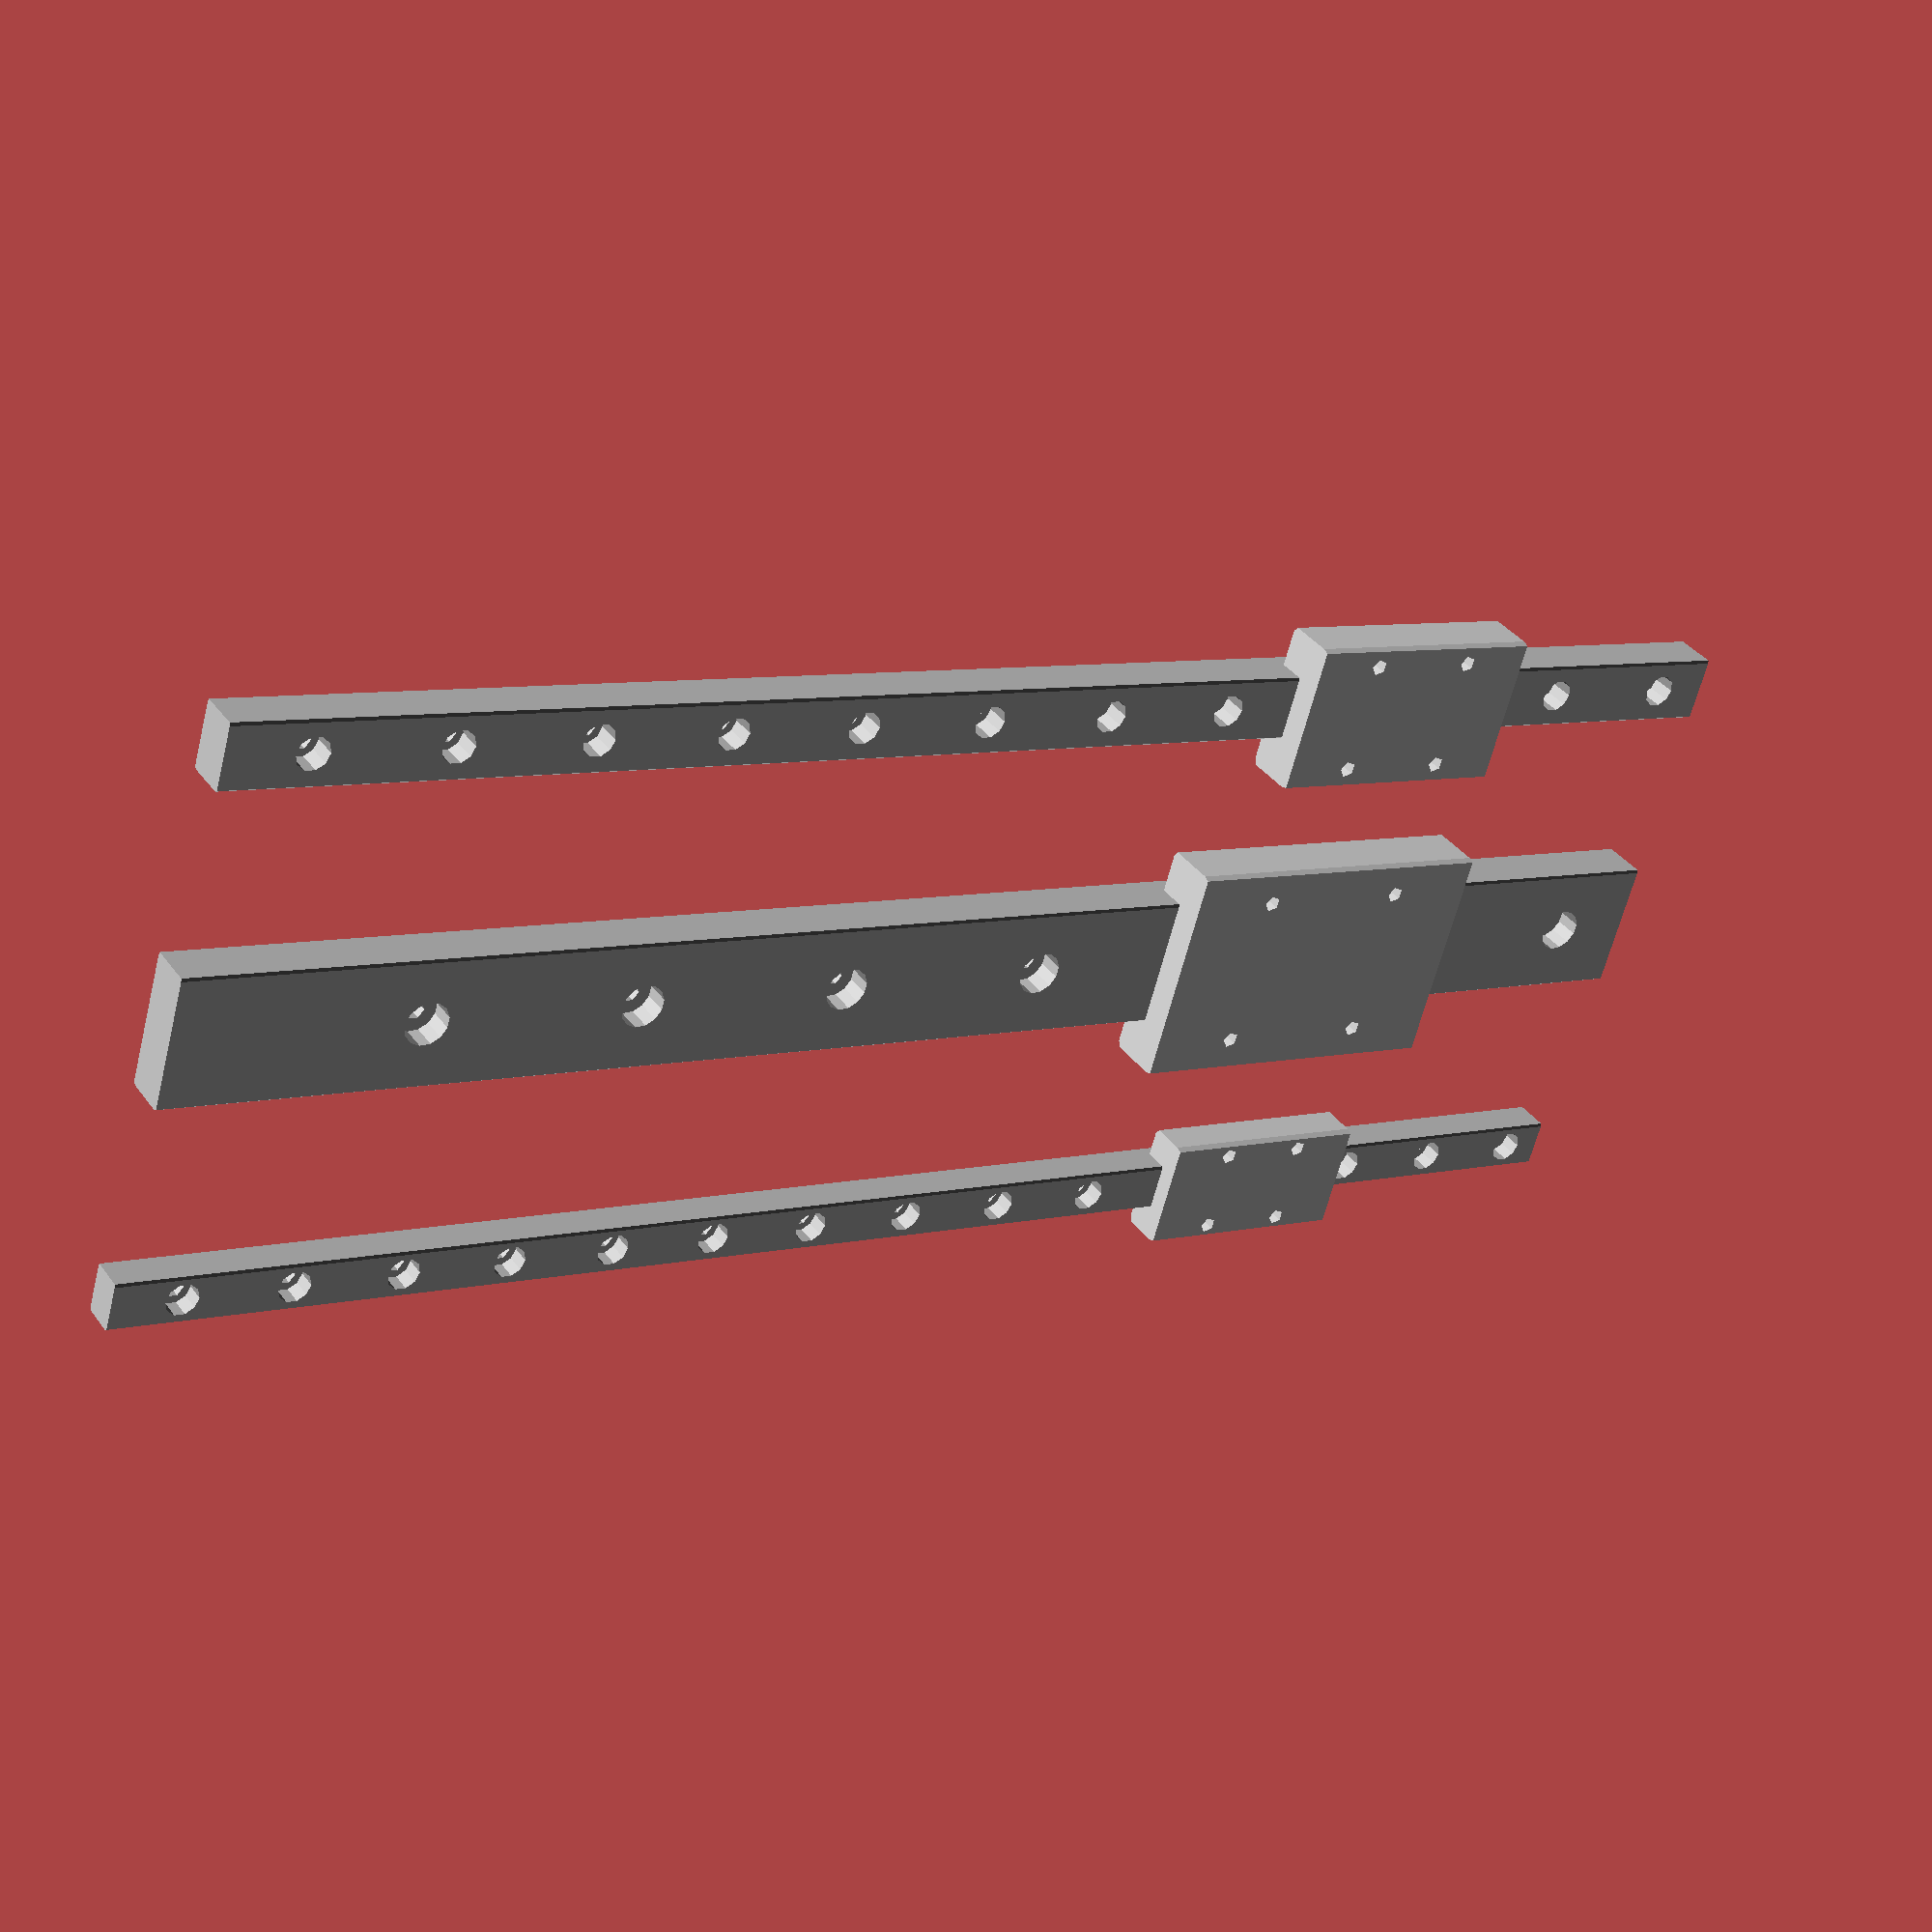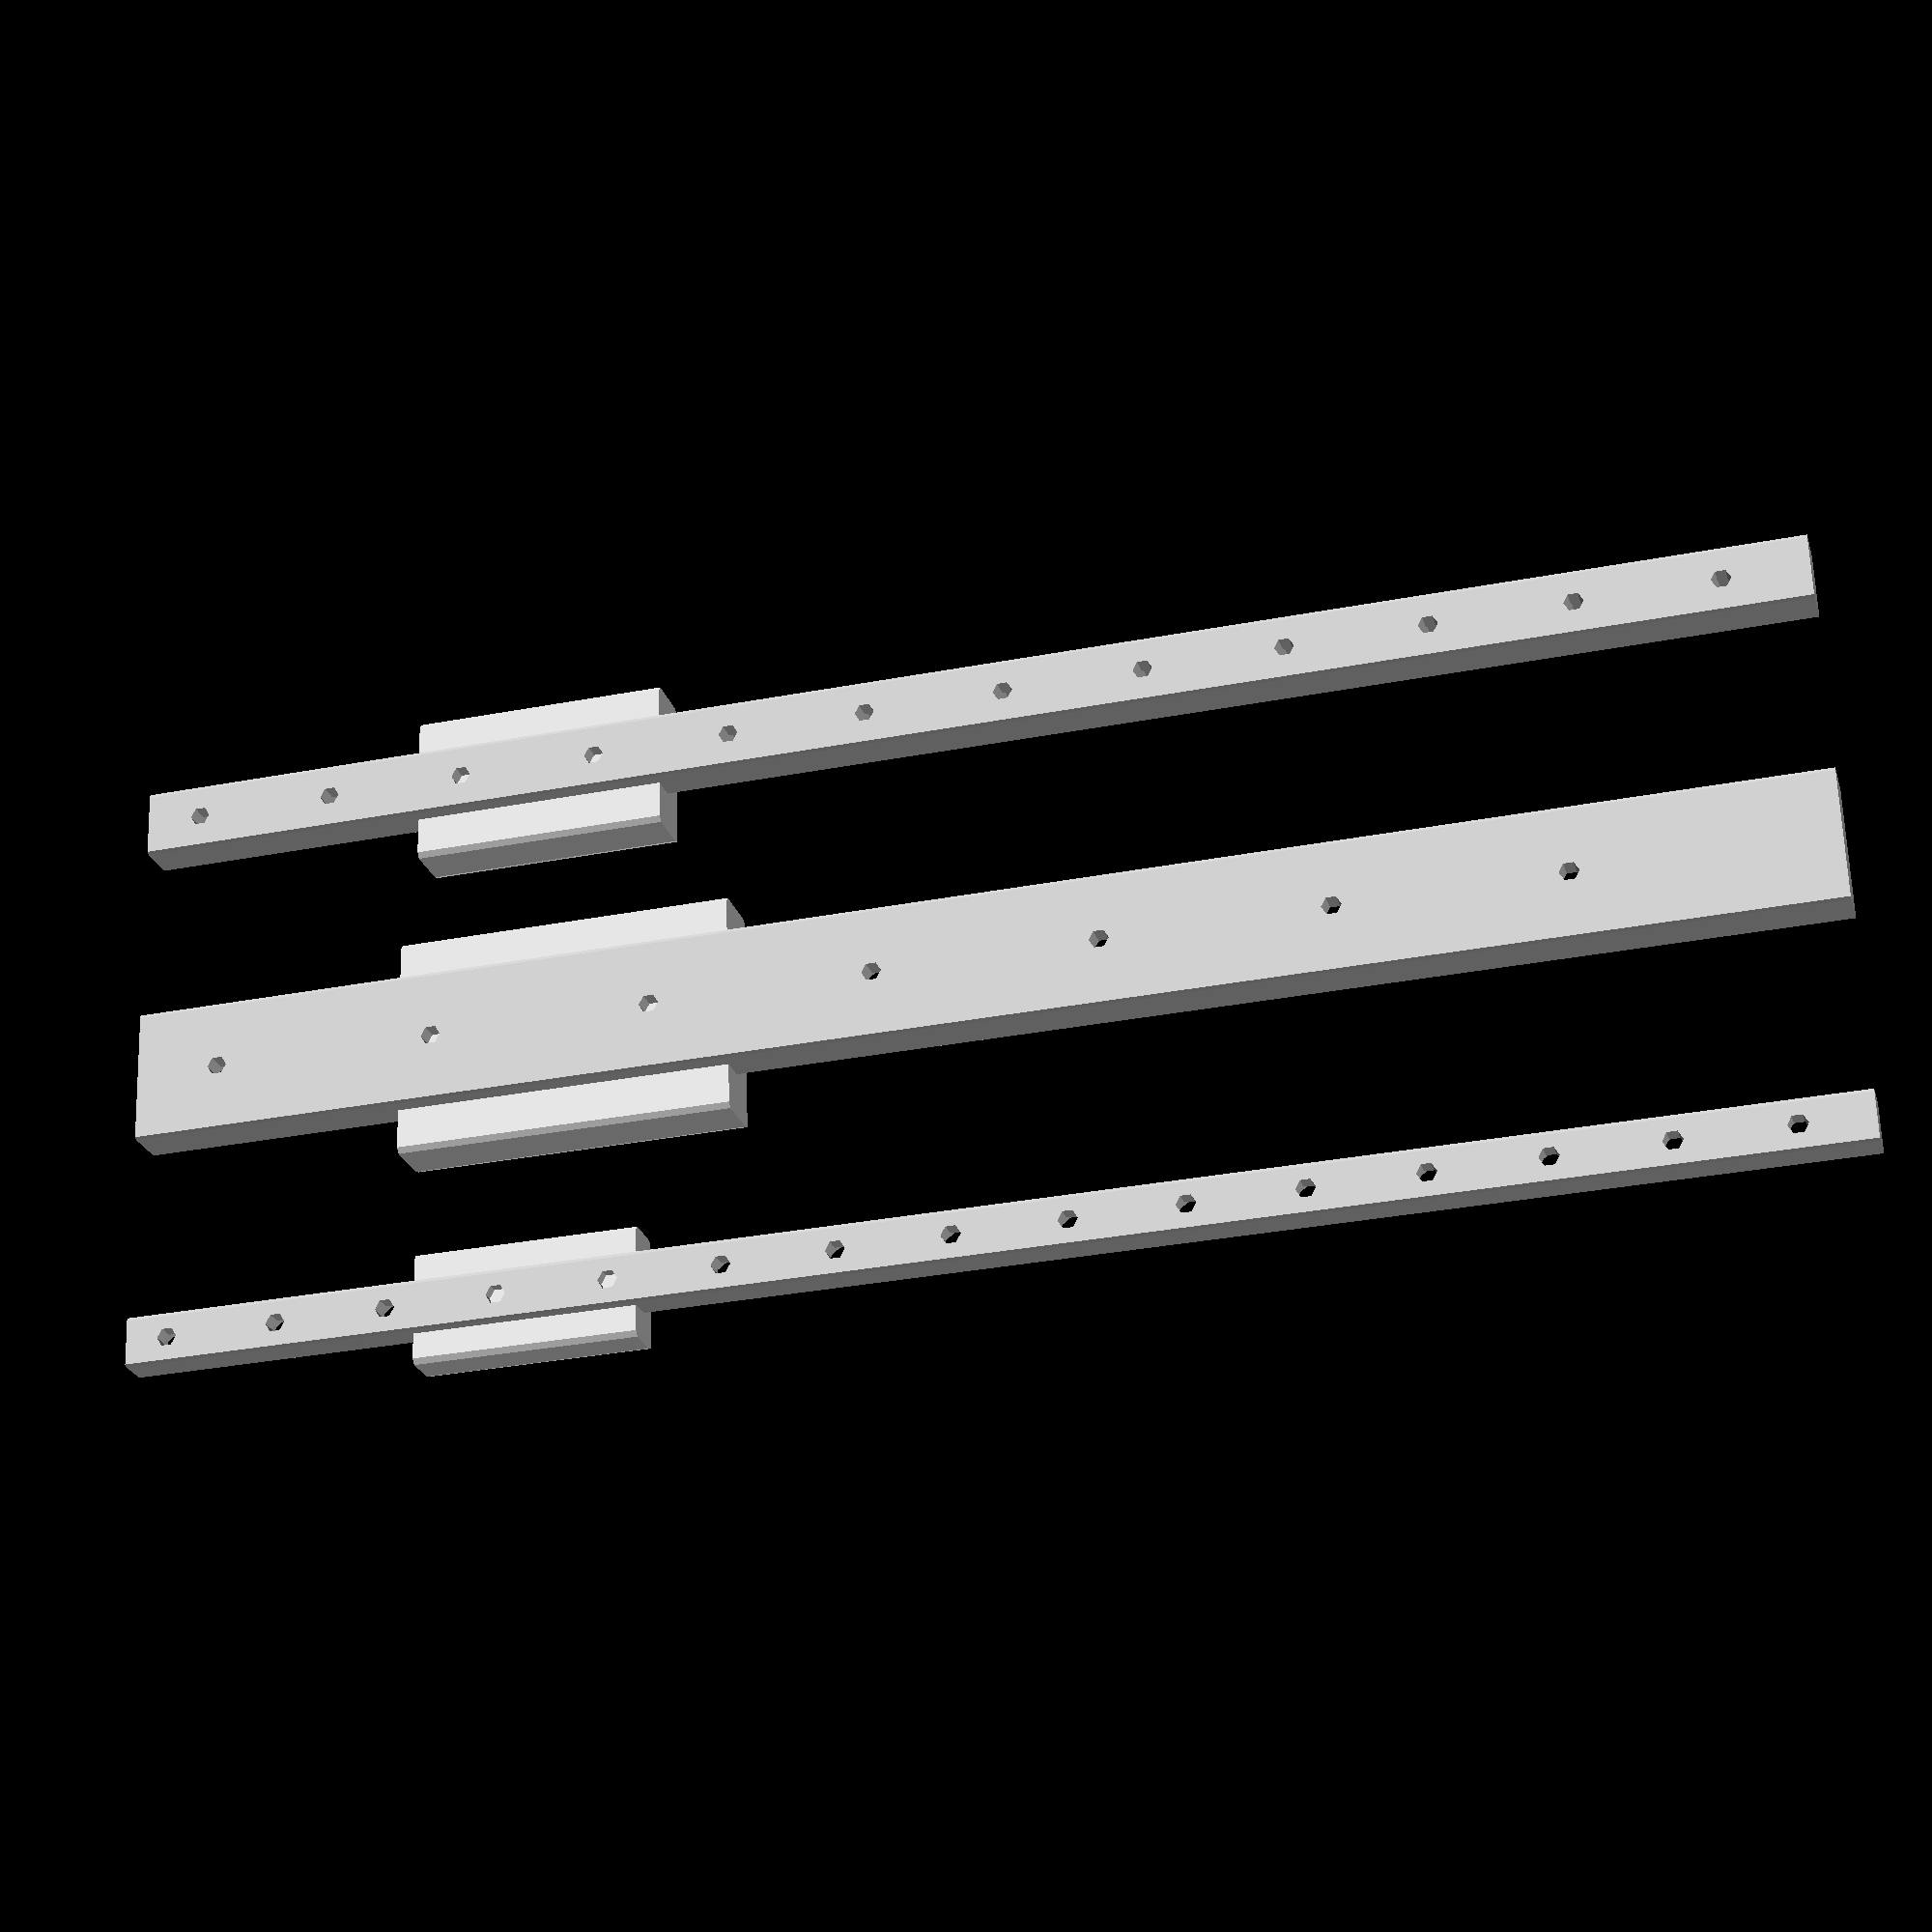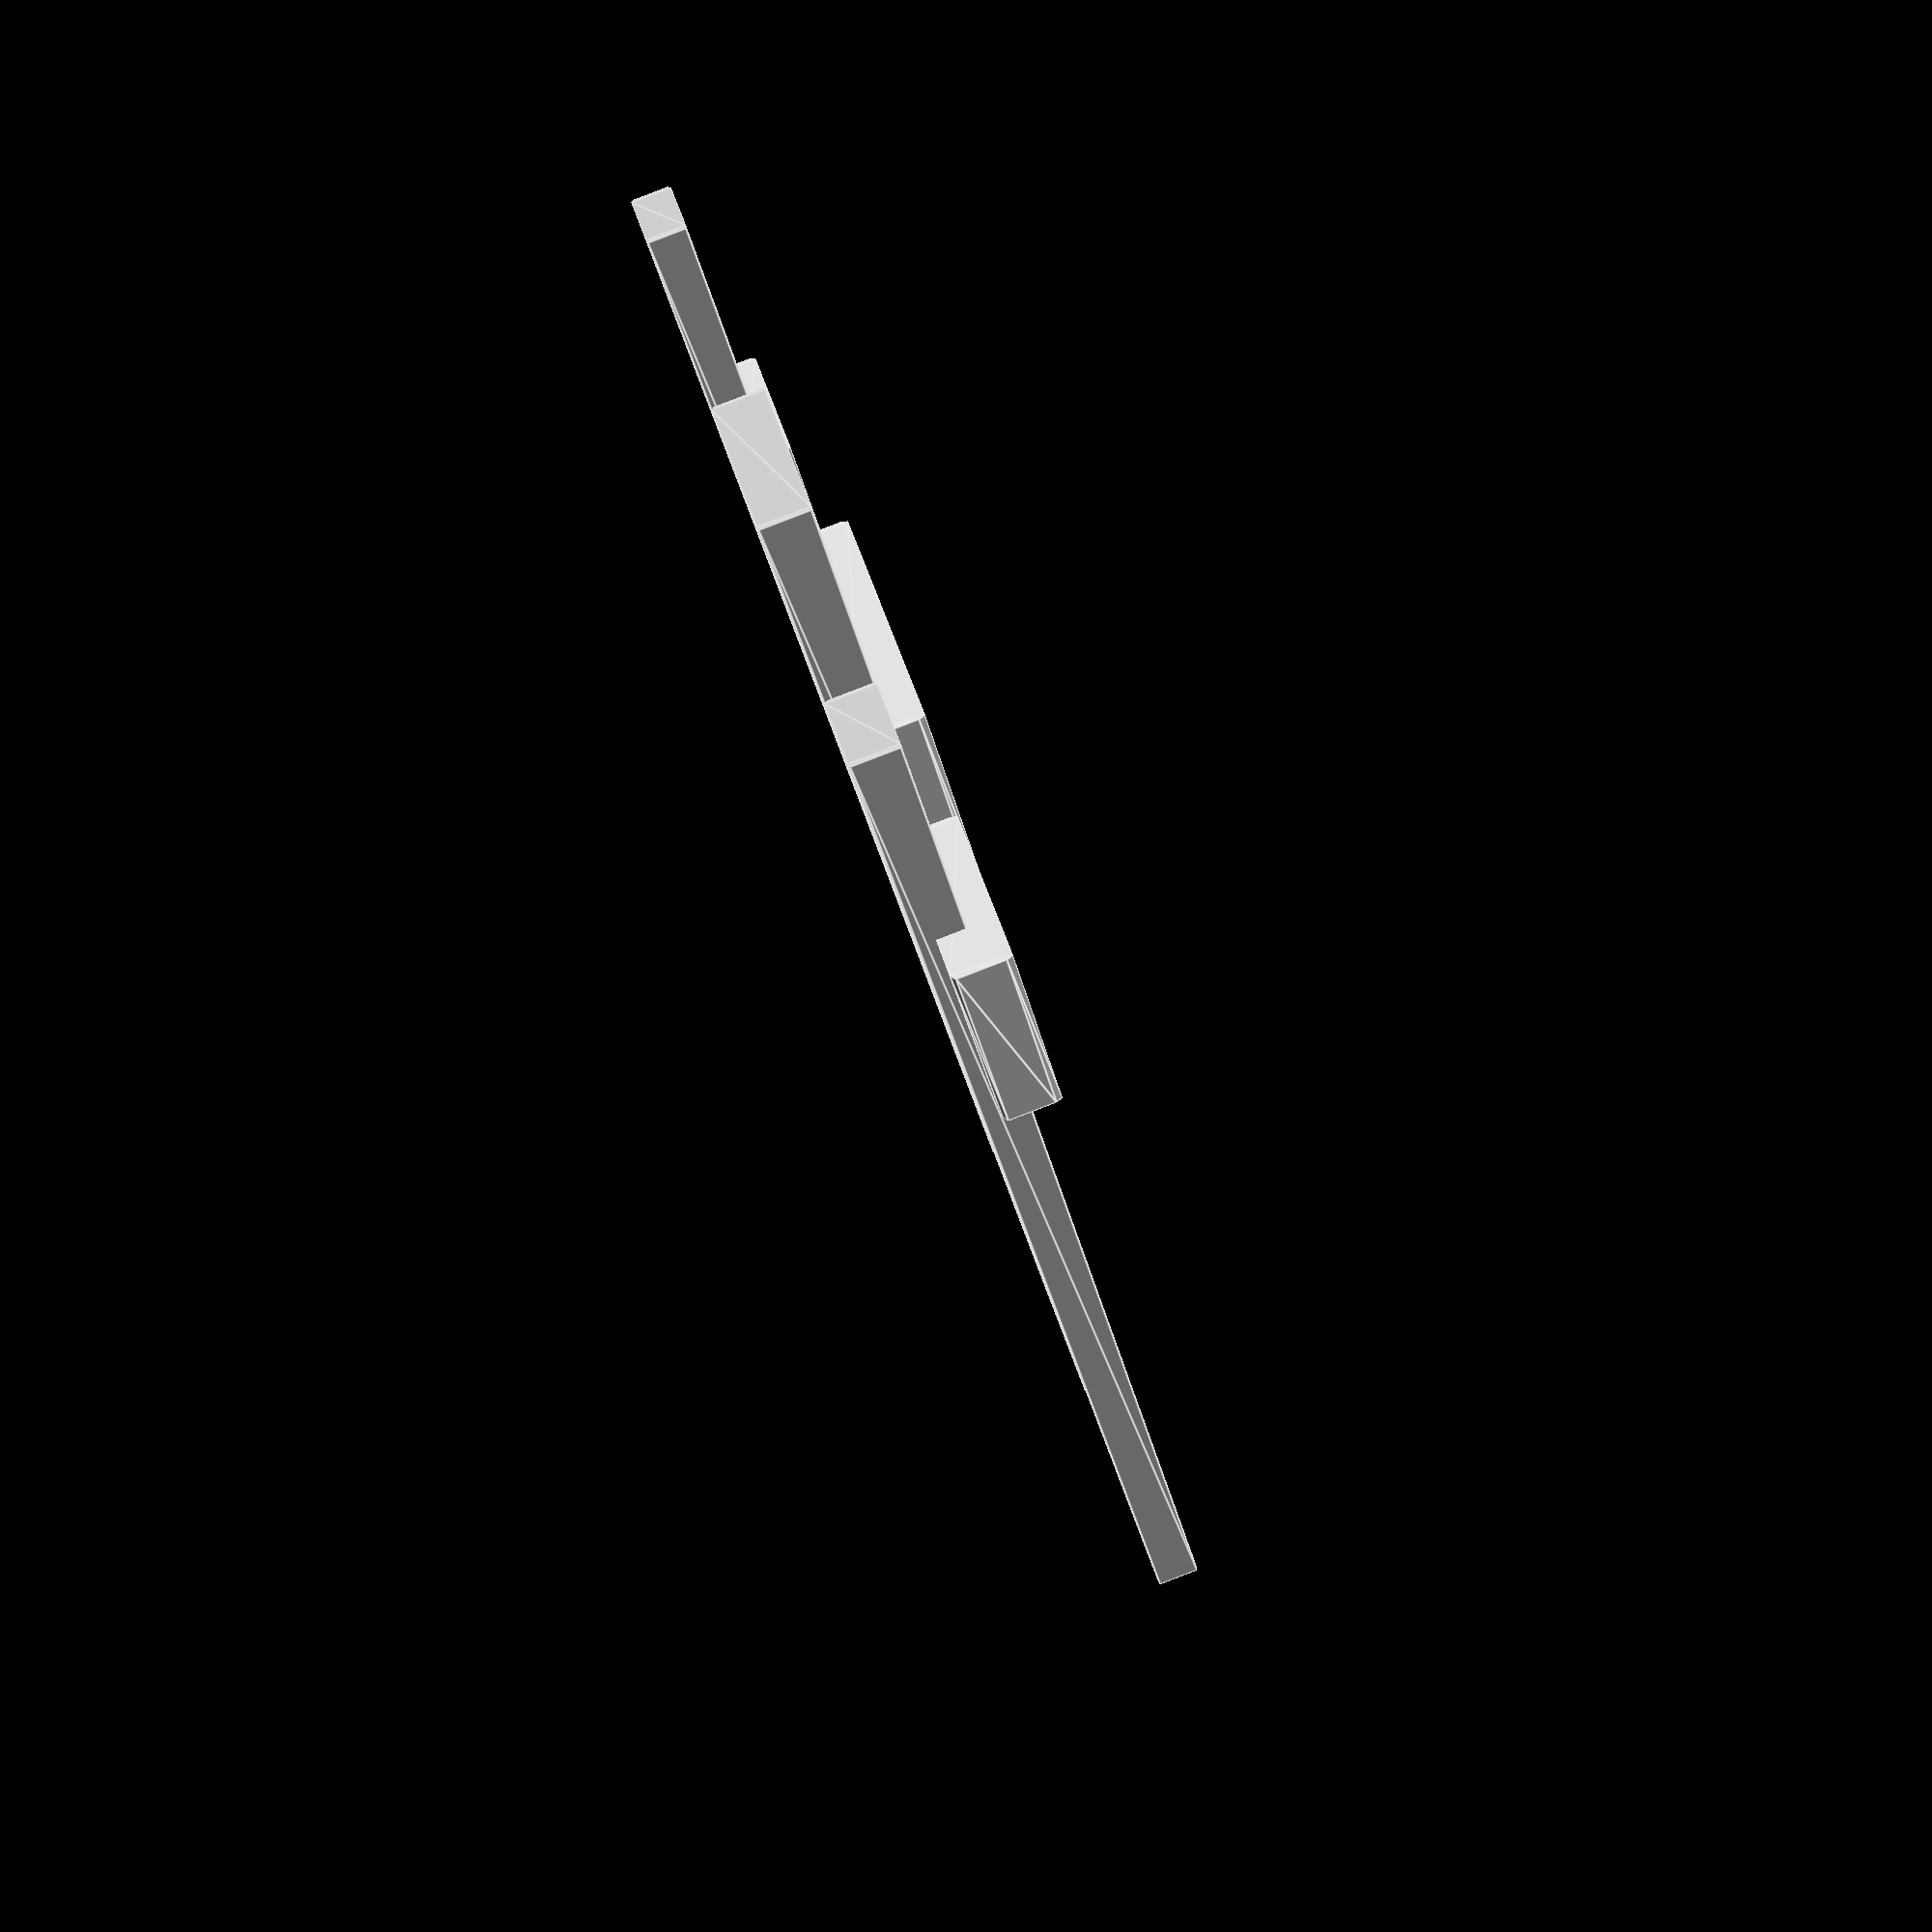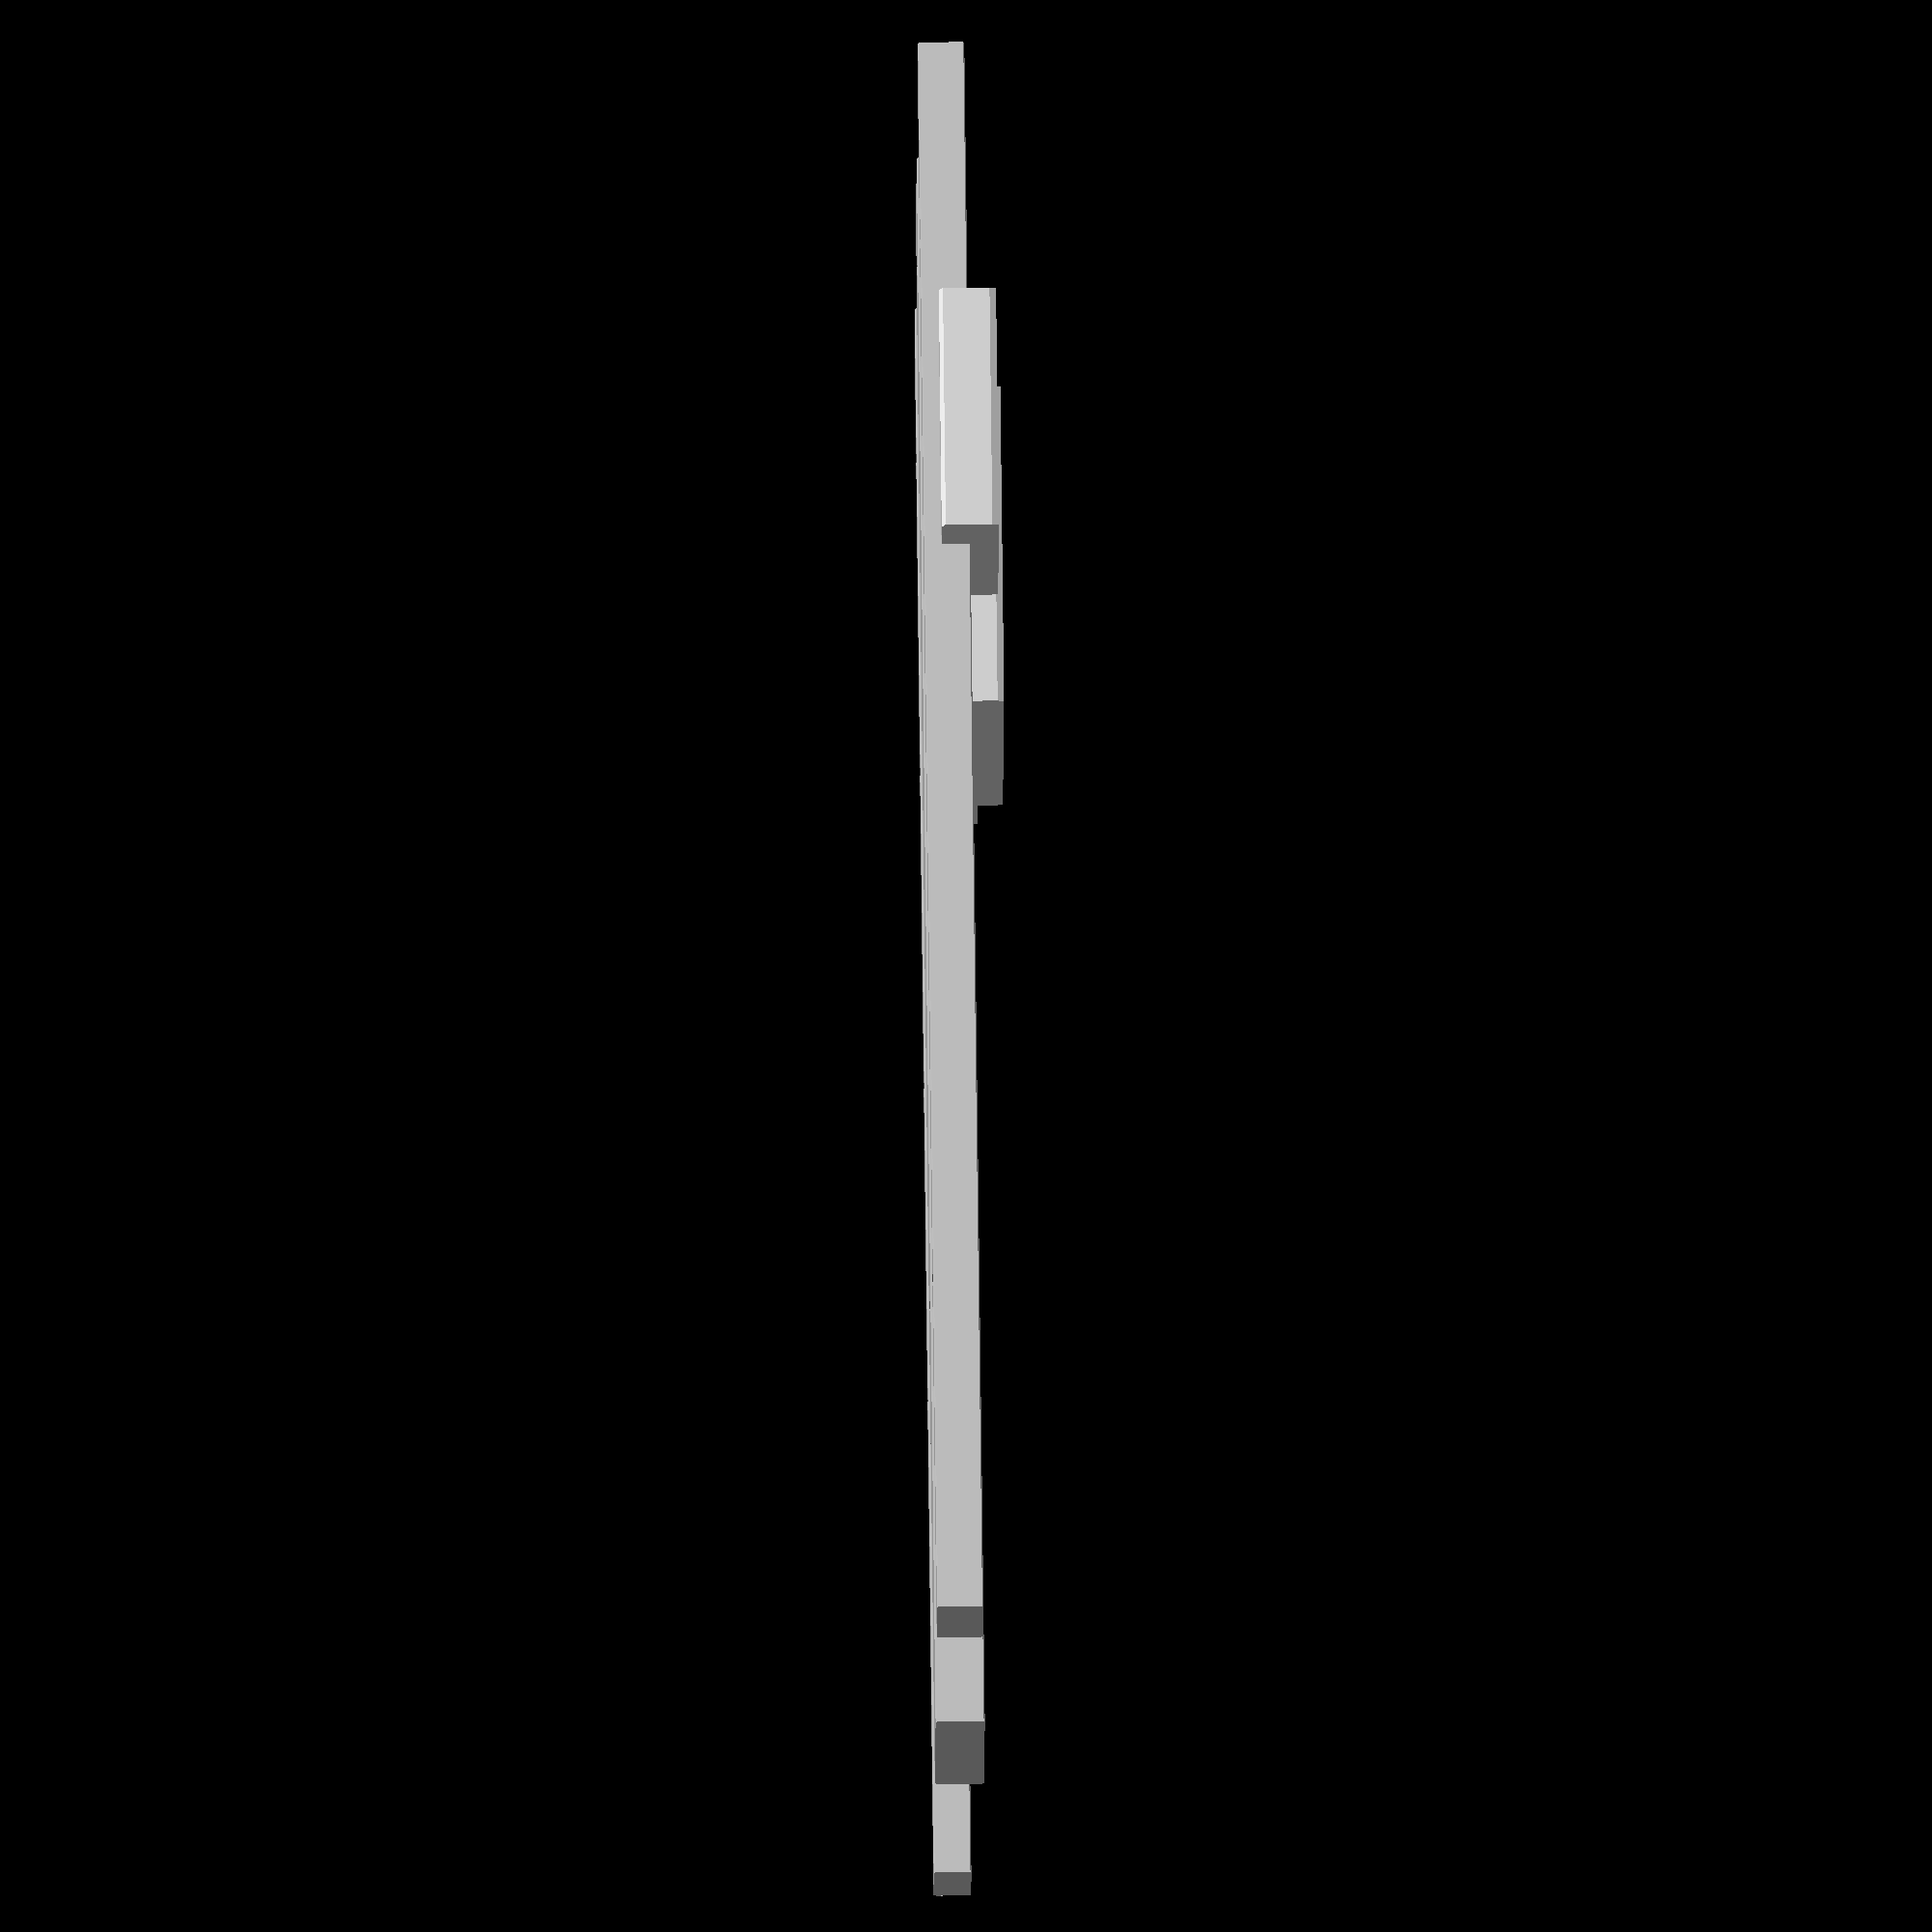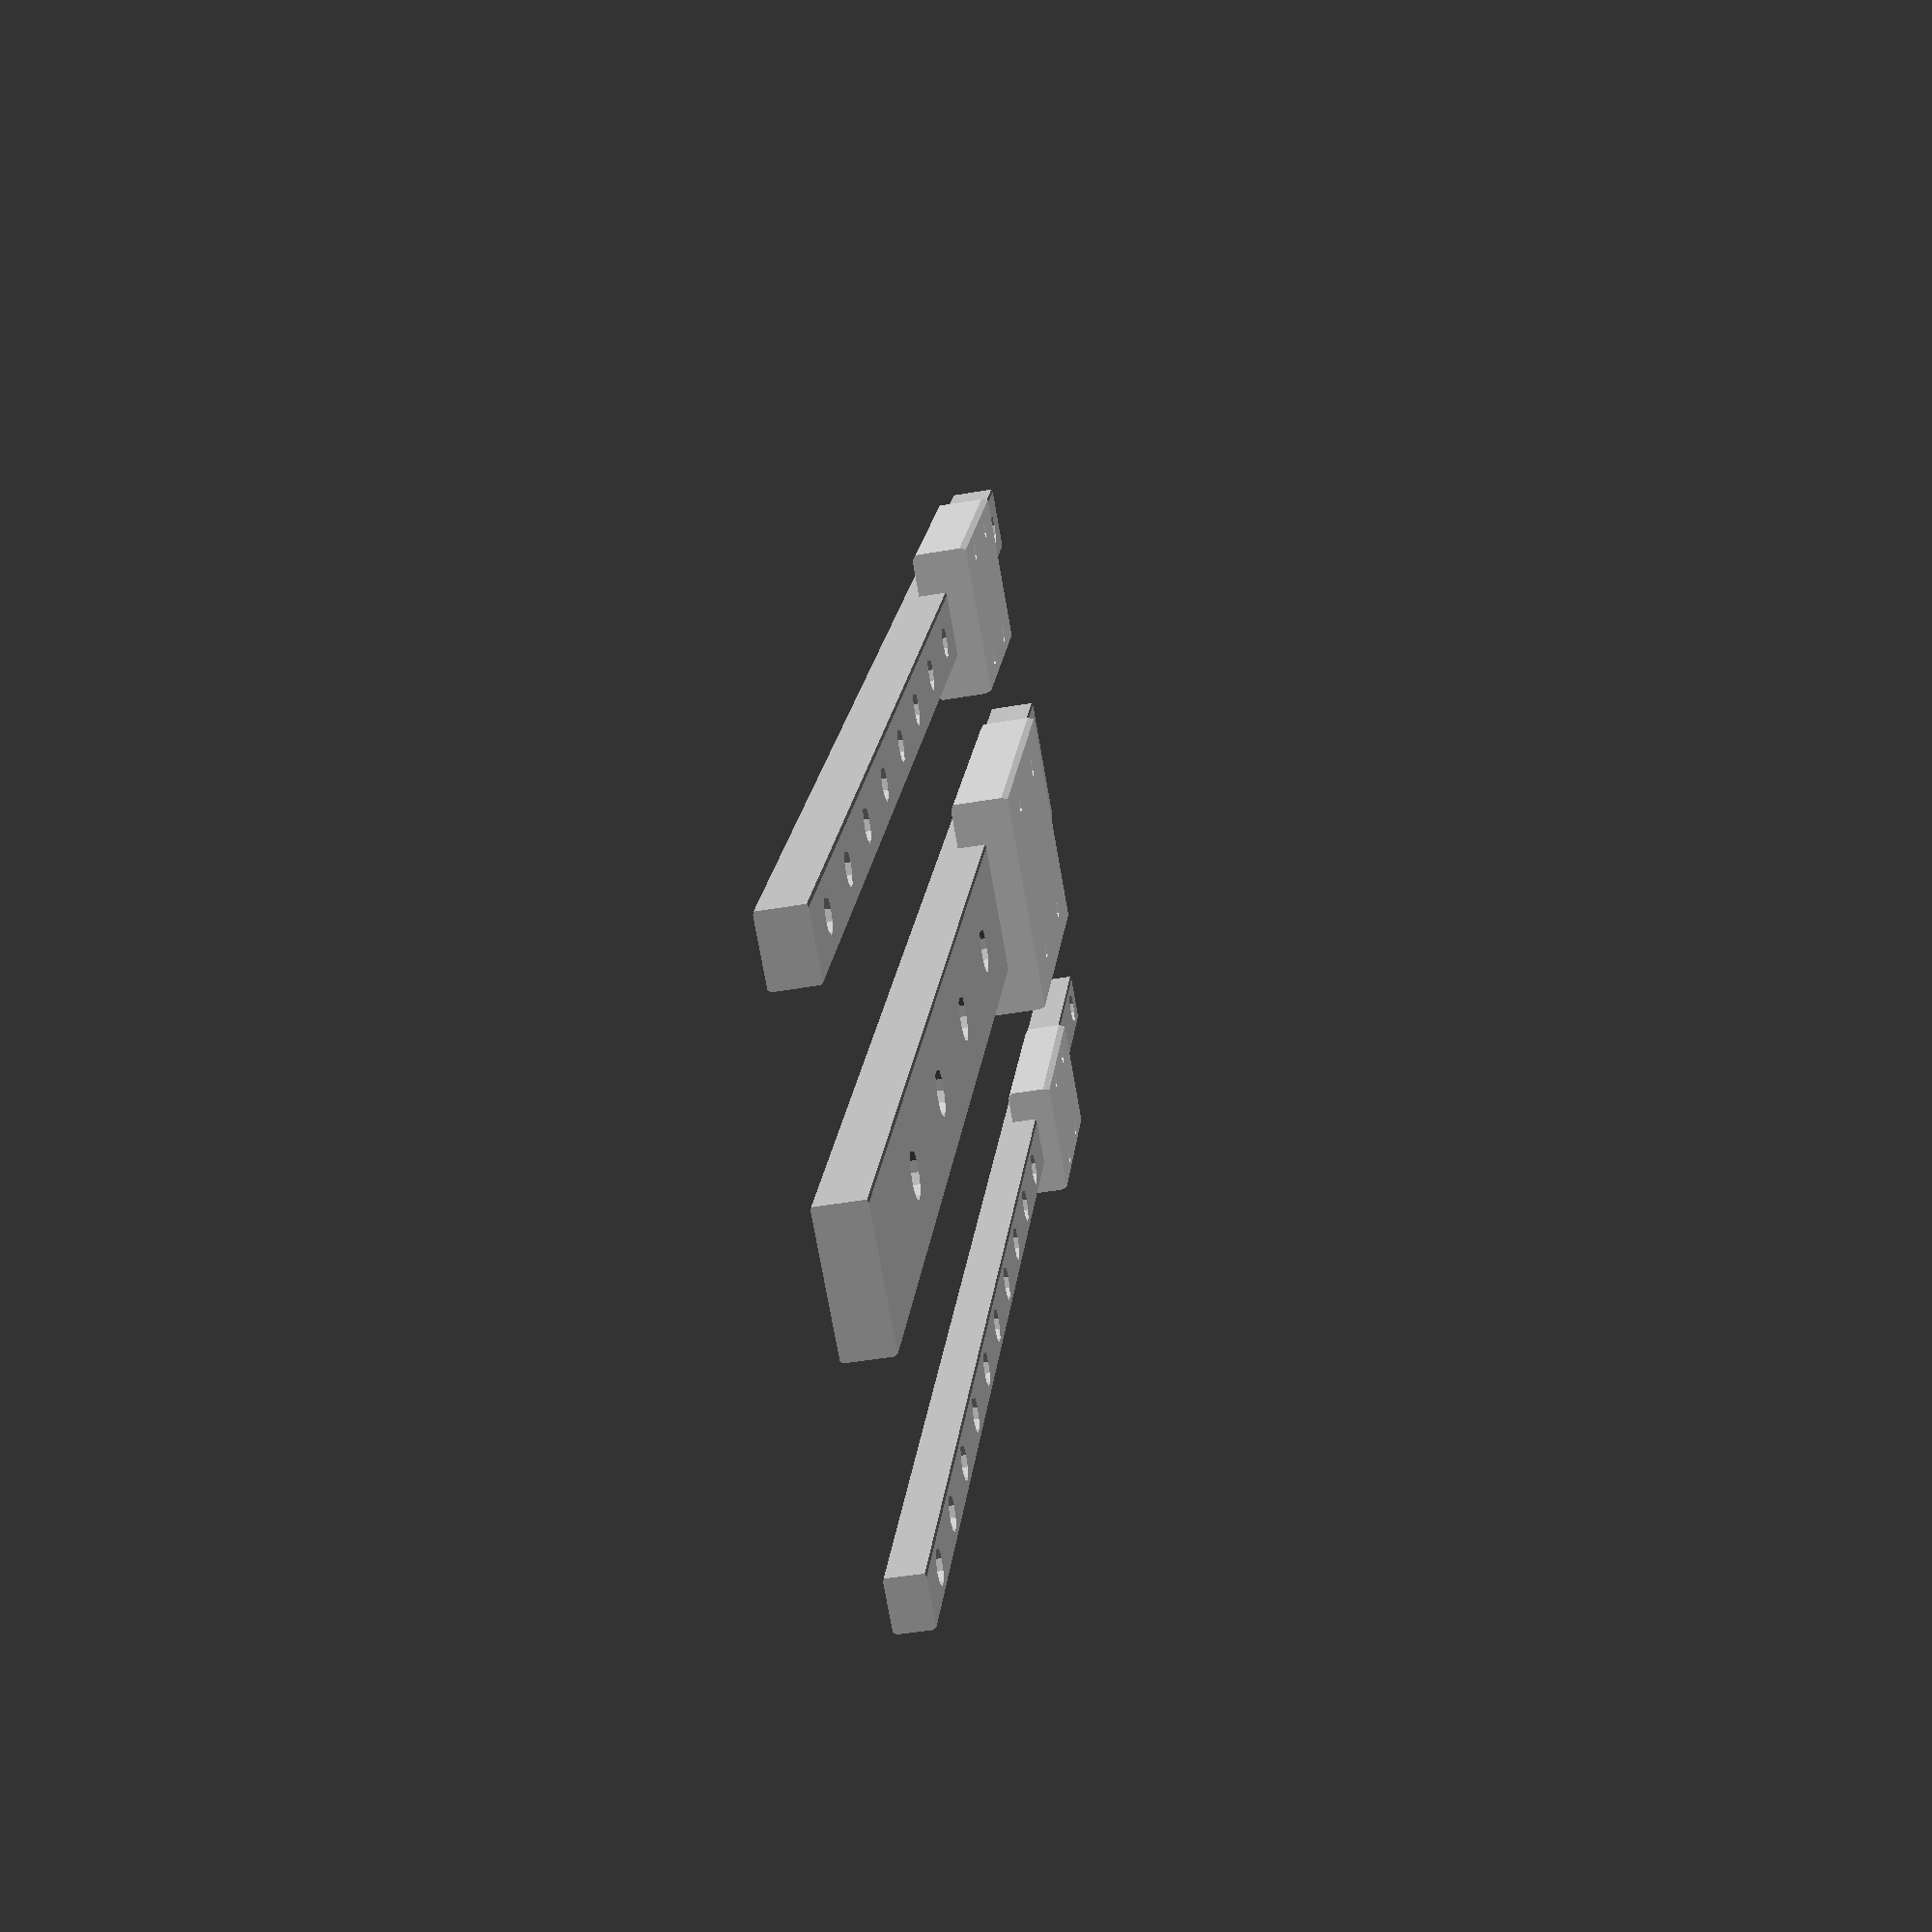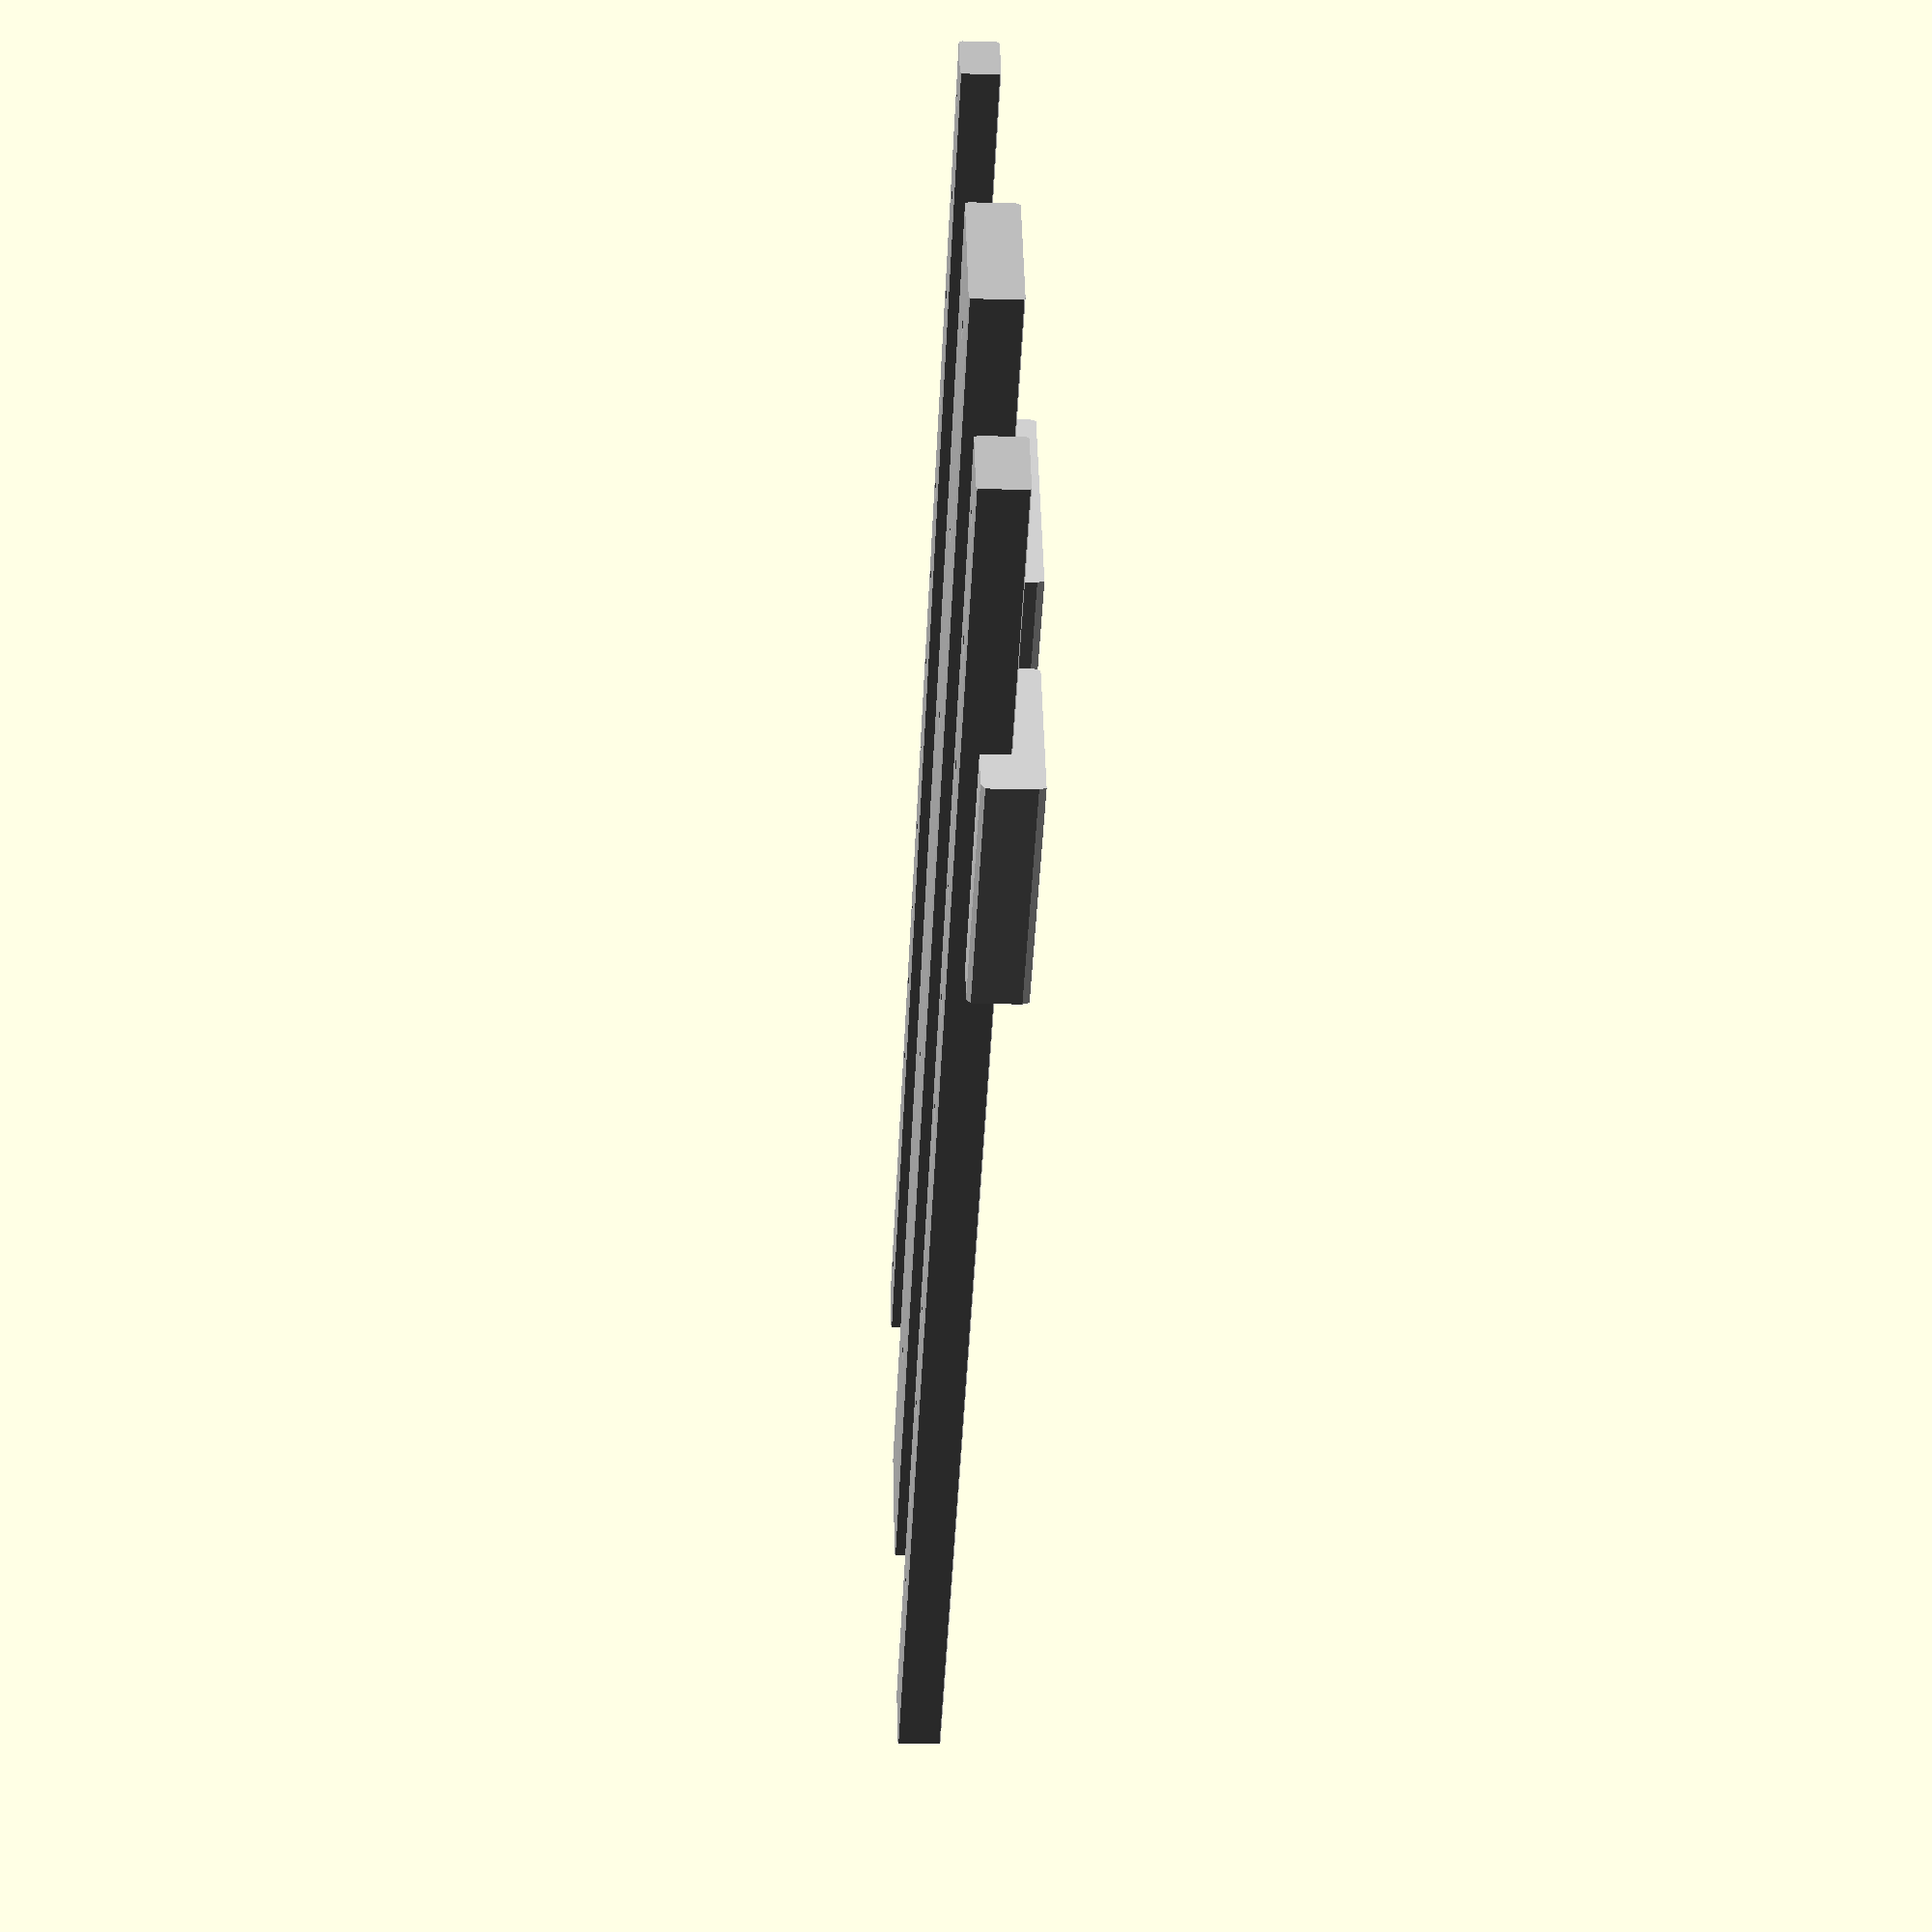
<openscad>
fudge=0.1;
MGN9();
translate([0,-50,0]) MGW12();
translate([0,-100,0]) MGN12();

module MGN9(length=300,pos=0.2,type="H",center=true){
  //KGT rails
  //https://de.aliexpress.com/item/1000007480470.html?spm=a2g0o.cart.0.0.44b33c00RwKj19&mp=1&gatewayAdapt=glo2deu
  
  // travel length is rail_length-block_length(L)!

  //ASY
  H=10; //overall Height
  H1=2; //z-spacing under block
  N=5.5; //y-spacing under block

  //Block Dimensions
  W=20;
  B=15;
  B1=2.5;

  //type "H" or "C"
  C= (type=="H") ? 16 : 10; //Block Drill distance X
  L1=(type=="H") ? 29.9 : 18.9; //Block length of contact plate
  L= (type=="H") ? 39.9 : 28.9; //Block overall length
  Gs=1.4;
  MxL=[3,3];

  travel=length-L;
  if ($children)
    translate([-travel/2+pos*travel,0,0]) children();
  else{
    color("silver") rail();
    color("lightGrey") translate([-travel/2+pos*travel,0,H1]) block();
  }

  module rail(){
    wr=9; //width of rail
    hr=6.5; //height of rail
    P=20; //drill hole Pitch
    E=7.5; //start of drill holes
    d=3.5;
    D=6; //diameter of countersink
    h=3.5; //depth of countersink
    rad=0.5;
    drillStart=length/P;
    cntrOffset= (center) ? [0,0,0] : [length/2,wr/2,hr/2];
    
    translate([0,0,hr/2]) difference(){
      rotate([90,0,90]) rndCube([wr,hr,length],rad,center);
      
      for (ix=[-length/2+E:P:length/2-E]) translate([ix,0,0]+cntrOffset){
        cylinder(d=d,h=hr+fudge,center=true);
        translate([0,0,hr/2-h]) cylinder(d=D,h=h+fudge);
      }
    }
  }

  module block(){
    rad=1;
    
    translate([0,0,(H-H1)/2]) difference(){
      rotate([0,90,0]) rndCube([H-H1,W,L],rad,true);
      for (ix=[-1,1],iy=[-1,1])
        translate([ix*C/2,iy*B/2,(H-H1)/2-MxL[1]]) cylinder(d=MxL[0],h=MxL[1]+fudge);
    }
  }//block
}

module MGN12(length=300,pos=0.2,type="H",center=true){
  //RDBB/CNA linear rails CNA Store
  //https://de.aliexpress.com/store/group/MGN12-and-MGW12/1452393_259128619.html
  
  // travel length is rail_length-block_length(L)!

  //ASY
  H=13;
  H1=3;
  N=7.5;

  //Block Dimensions
  W=27;
  B=20;
  B1=3.5;
  C= (type=="H") ? 20 : 15; //Block Drill distance X
  L1=(type=="H") ? 32.4 : 21.7; //Block length of contact plate
  L= (type=="H") ? 45.4 : 34.7; //Block overall length
  Gs=2;
  MxL=[3,3.5];

  travel=length-L;
  if ($children)
    translate([-travel/2+pos*travel,0,0]) children();
  else{
    color("silver") rail();
    color("lightGrey") translate([-travel/2+pos*travel,0,H1]) block();
  }

  module rail(){
    wr=12; //width of rail
    hr=8; //height of rail
    P=25; //drill hole Pitch
    E=10; //start of drill holes
    d=3.5;
    D=6; //diameter of countersink
    h=4.5; //depth of countersink
    rad=0.5;
    drillStart=length/P;
    cntrOffset= (center) ? [0,0,0] : [length/2,wr/2,hr/2];
    
    translate([0,0,hr/2]) difference(){
      rotate([90,0,90]) rndCube([wr,hr,length],rad,center);
      
      for (ix=[-length/2+E:P:length/2-E]) translate([ix,0,0]+cntrOffset){
        cylinder(d=d,h=hr+fudge,center=true);
        translate([0,0,hr/2-h]) cylinder(d=D,h=h+fudge);
      }
    }
  }

  module block(){
    rad=1;
    
    translate([0,0,(H-H1)/2]) difference(){
      rotate([0,90,0]) rndCube([H-H1,W,L],rad,true);
      for (ix=[-1,1],iy=[-1,1])
        translate([ix*C/2,iy*B/2,(H-H1)/2-MxL[1]]) cylinder(d=MxL[0],h=MxL[1]+fudge);
    }
  }//block
}

module MGW12(length=300,pos=0.2,type="H",center=true){
  //RDBB/CNA linear rails 
  //https://de.aliexpress.com/store/group/MGN12-and-MGW12/1452393_259128619.html
  
  //ASY
  H=14;
  H1=3.4;
  N=8;
  
  //Rail
  
  //Block
  W=40;
  B=28;
  B1=6;
  C= (type=="H") ? 28 : 15; //Drill distance X
  L1=(type=="H") ? 45.6 : 31.3; //length of contact plate
  L= (type=="H") ? 60.4 : 46.1; //overall length
  Gs=1.4;
  MxL=[3,3.6];

  travel=length-L;
  if ($children)
    translate([-travel/2+pos*travel,0,0]) children();
  else{
    color("silver") rail();
    color("lightGrey") translate([-travel/2+pos*travel,0,H1]) block();
  }

  module rail(){
    wr=24; //width of rail
    hr=8.5; //height of rail
    P=40; //drill hole Pitch
    E=15; //start of drill holes
    d=3.5;
    D=8; //diameter of countersink
    h=4.5; //depth of countersink
    rad=0.5;
    drillStart=length/P;
    cntrOffset= (center) ? [0,0,0] : [length/2,wr/2,hr/2];
    
    translate([0,0,hr/2]) difference(){
      rotate([90,0,90]) rndCube([wr,hr,length],rad,center);
      
      for (ix=[-length/2+E:P:length/2-E]) translate([ix,0,0]+cntrOffset){
        cylinder(d=d,h=hr+fudge,center=true);
        translate([0,0,hr/2-h]) cylinder(d=D,h=h+fudge);
      }
    }
  }

  module block(){
    rad=1;
   
    
    translate([0,0,(H-H1)/2]) difference(){
      rotate([0,90,0]) rndCube([H-H1,W,L],rad,true);
      for (ix=[-1,1],iy=[-1,1])
        translate([ix*C/2,iy*B/2,(H-H1)/2-MxL[1]]) cylinder(d=MxL[0],h=MxL[1]+fudge);
    }
  }//block
}

module rndCube(size=[20,10,50],rad,center=false){
    cntrOffset= (center) ? [0,0,0] : size/2;
    translate(cntrOffset) linear_extrude(height=size.z,center=true) hull() for (ix=[-1,1],iy=[-1,1])
      translate([ix*(size.x/2-rad),iy*(size.y/2-rad)]) circle(rad);
}
</openscad>
<views>
elev=323.8 azim=196.4 roll=328.7 proj=p view=solid
elev=24.5 azim=181.9 roll=195.1 proj=p view=solid
elev=271.6 azim=119.8 roll=249.0 proj=p view=edges
elev=323.6 azim=153.1 roll=269.3 proj=o view=wireframe
elev=226.3 azim=297.5 roll=258.7 proj=p view=wireframe
elev=18.7 azim=26.2 roll=267.0 proj=p view=wireframe
</views>
